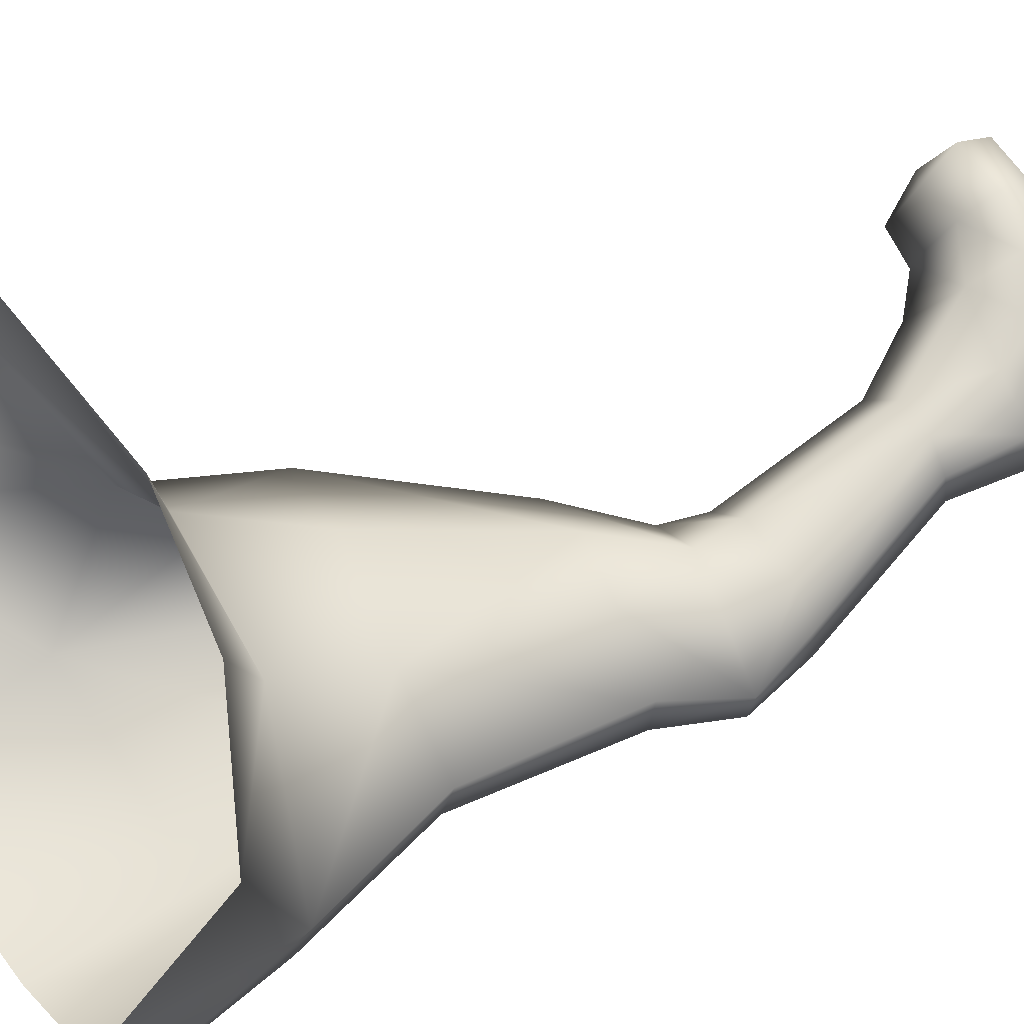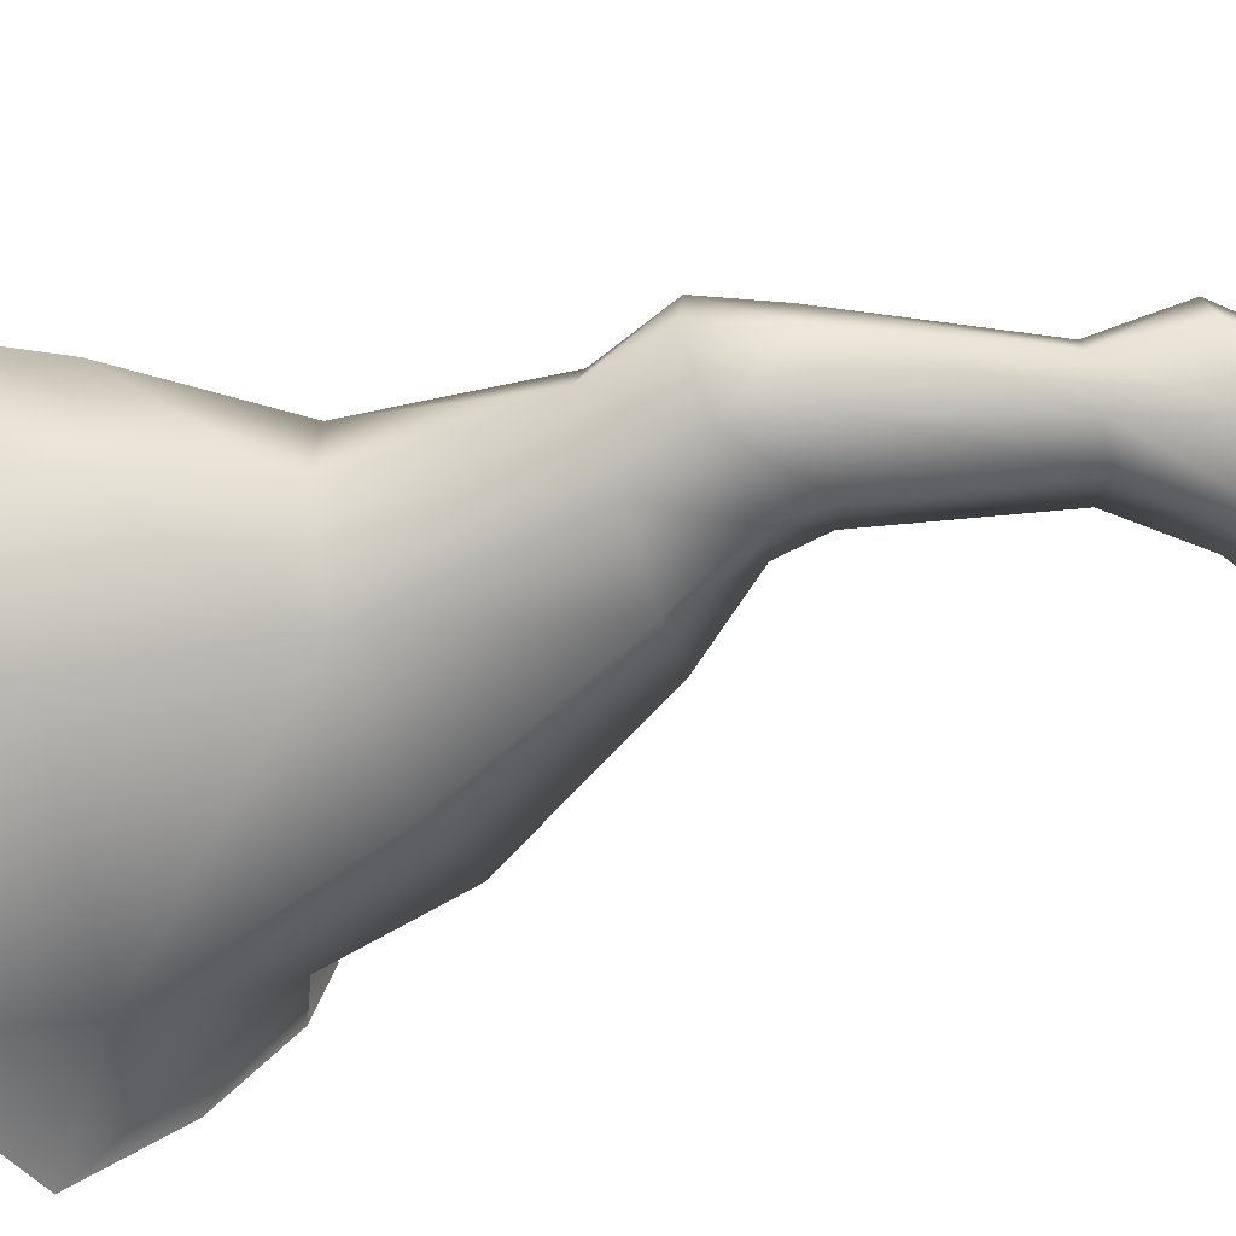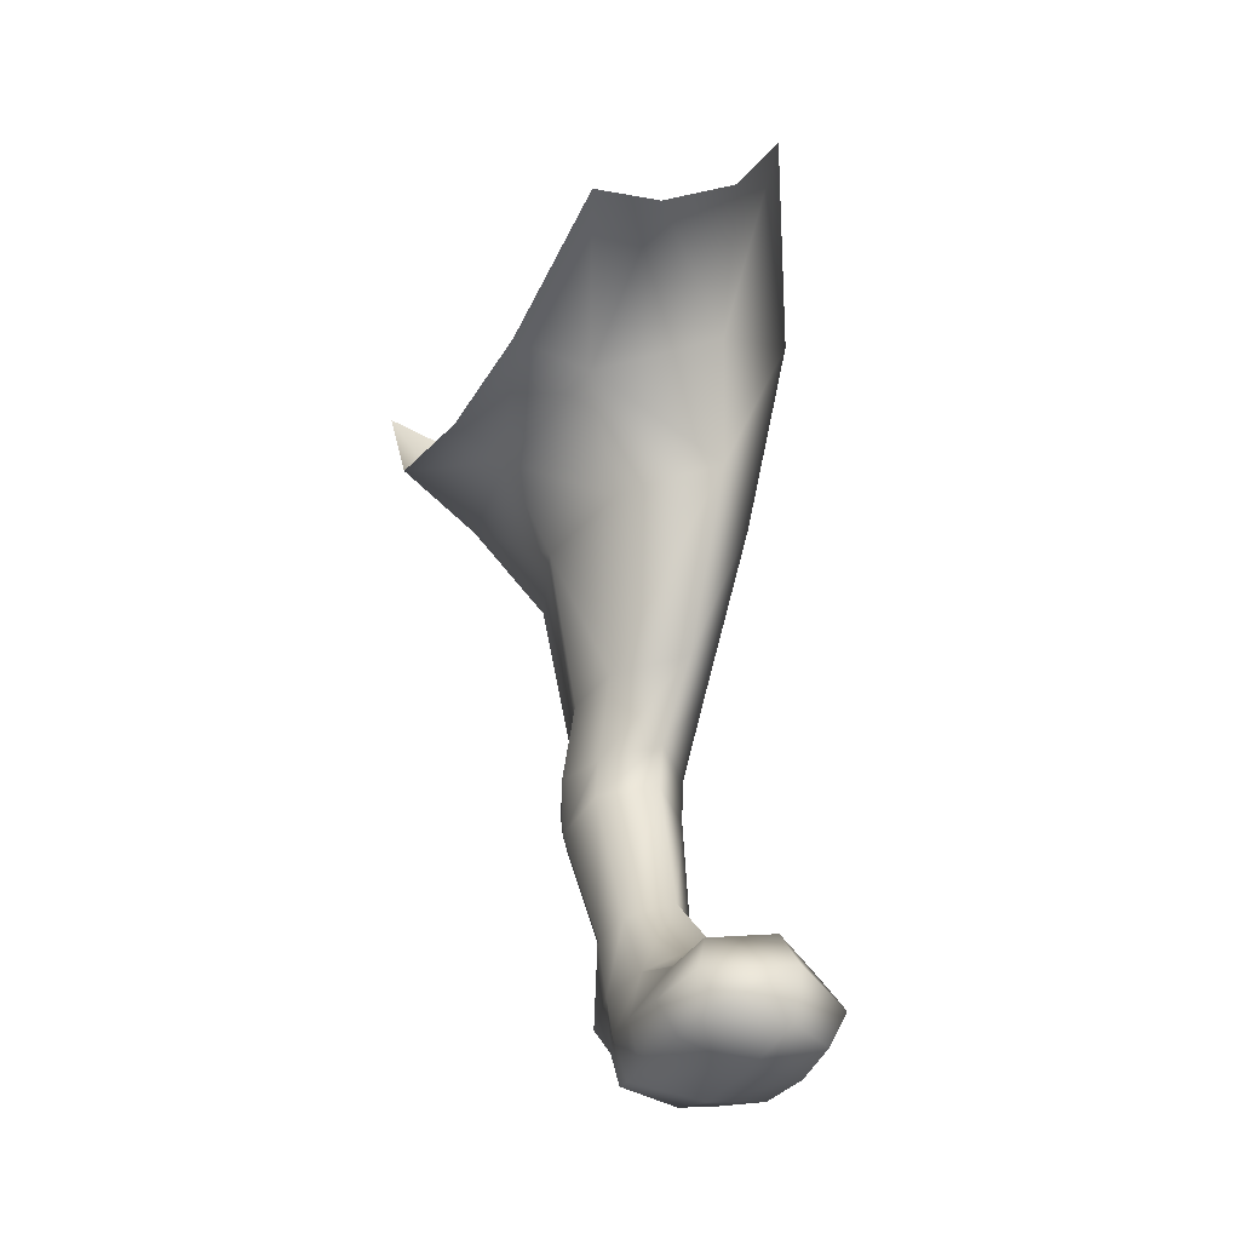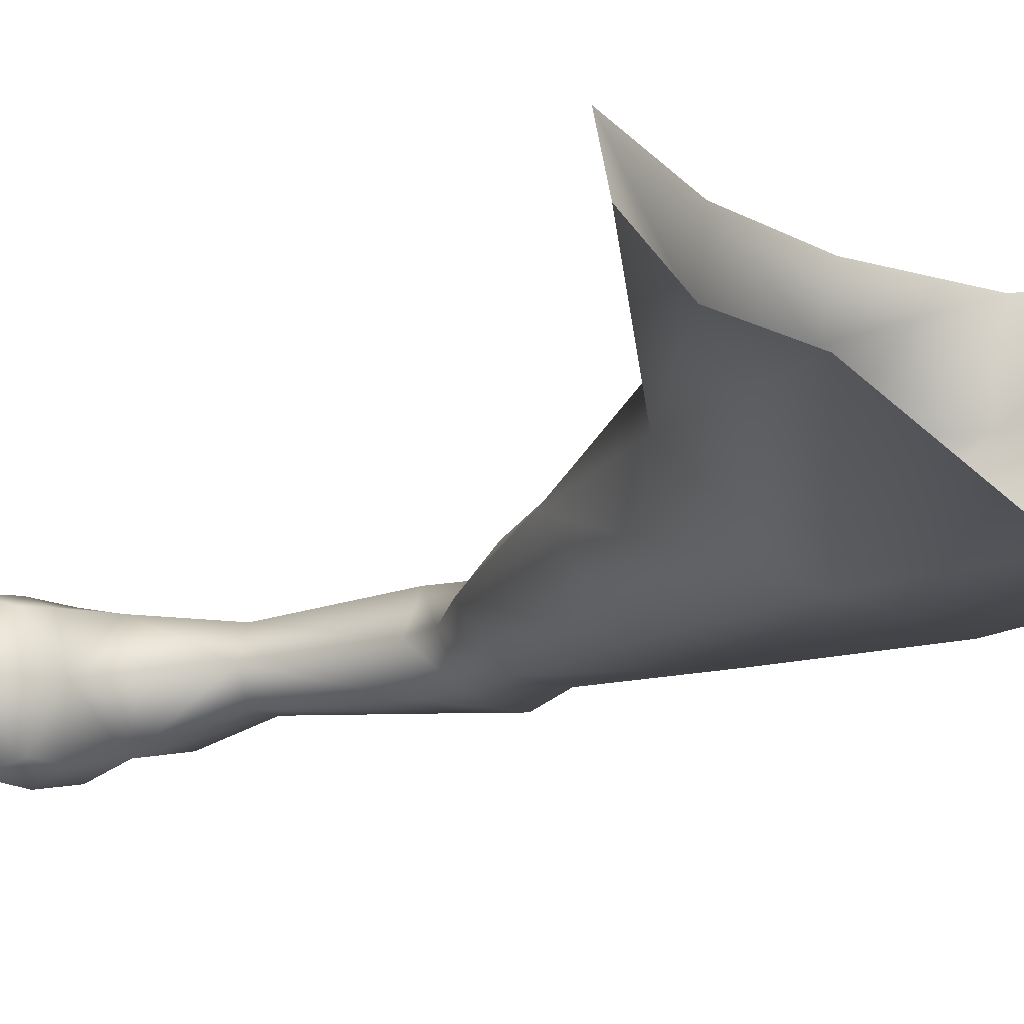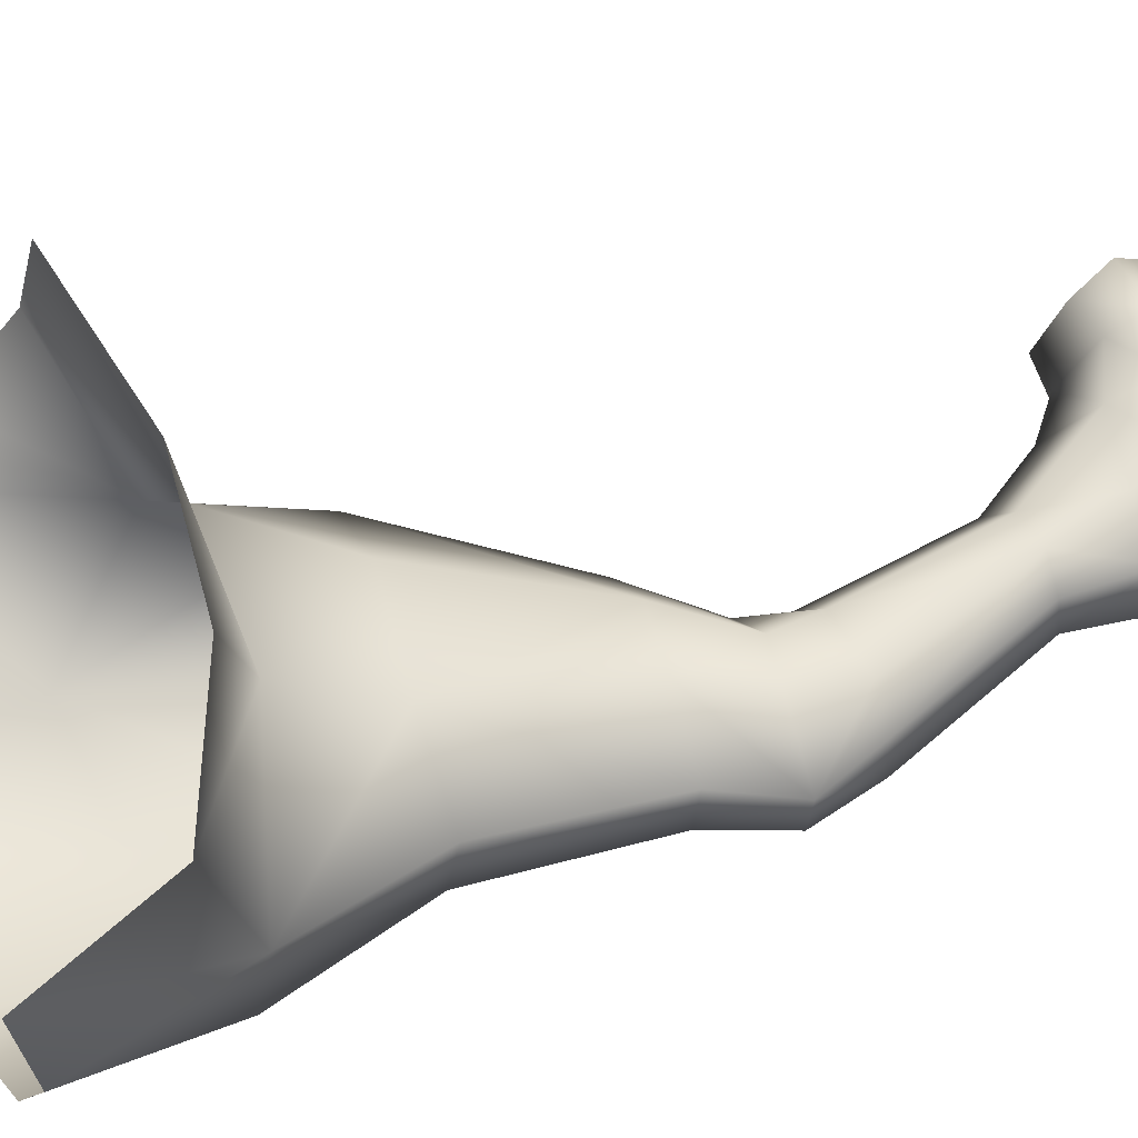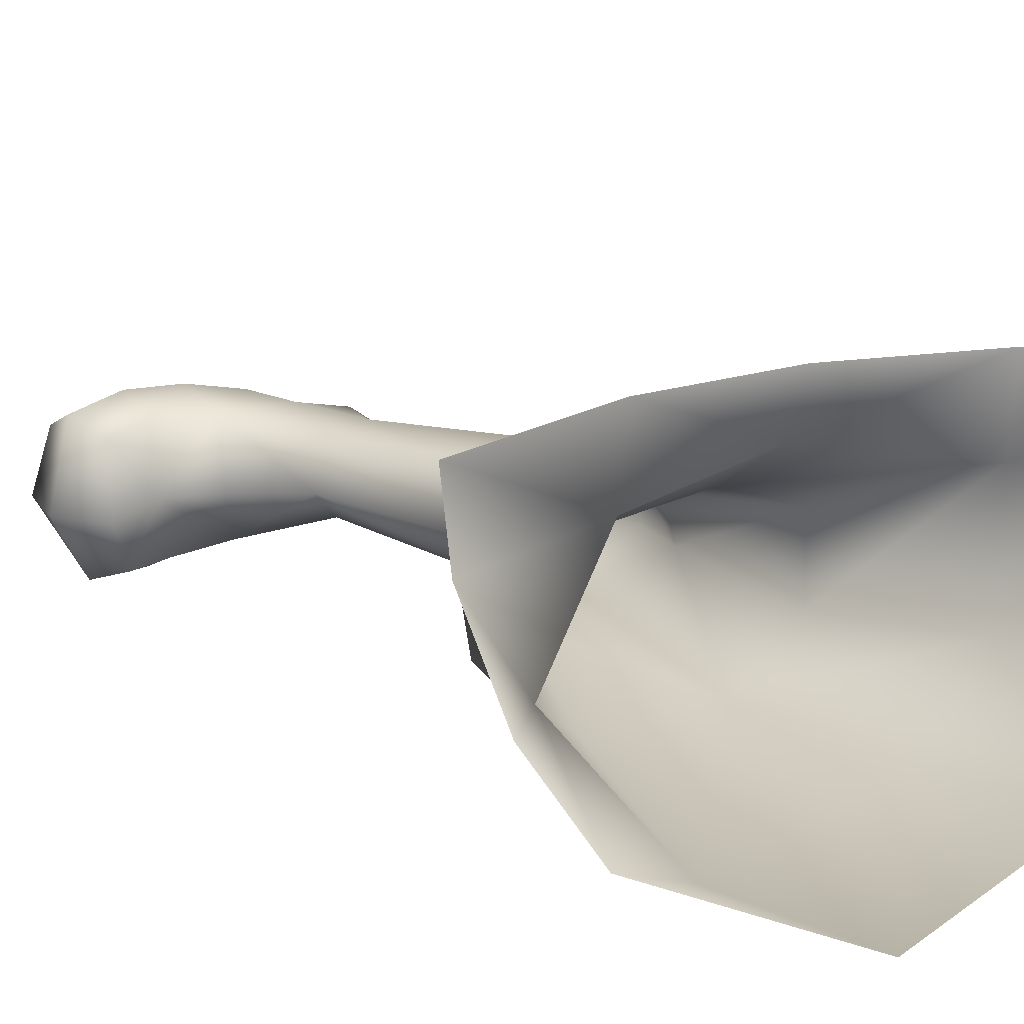
<metadata>
{"format":"obj","ext":"obj","renderer":"f3d","projection":"perspective","resolution":1024,"background":"white","views":[{"elev":68.2,"azim":-117.7,"up":"+Z"},{"elev":-66.4,"azim":-74.1,"up":"+Z"},{"elev":-40.2,"azim":63.5,"up":"+Y"},{"elev":-16.2,"azim":128.5,"up":"+Z"},{"elev":58.3,"azim":-110.1,"up":"+Z"},{"elev":18.6,"azim":142.9,"up":"+Z"}]}
</metadata>
<code>
v  25.64 0.3188 -2.642
v  25.68 0.3681 -2.325
v  25.49 0.4155 -2.365
v  25.35 0.4438 -2.666
v  25.36 0.465 -2.393
v  26.46 3.773 -2.379
v  26.92 4.277 -2.215
v  26.91 3.97 -1.829
v  26.08 3.683 -1.883
v  25.47 0.4186 -2.787
v  25.67 0.3697 -2.894
v  26.93 4.711 -2.453
v  26.19 4.213 -2.885
v  25.15 4.104 -2.81
v  25.1 4.793 -2.74
v  26.07 4.952 -2.87
v  24.71 3.947 -2.513
v  24.63 4.677 -2.399
v  24.43 4.596 -1.951
v  24.61 3.892 -1.941
v  24.89 3.245 -2.213
v  25.3 3.245 -2.057
v  25.37 3.673 -1.782
v  24.93 3.284 -2.568
v  25.27 3.297 -2.807
v  25.86 3.253 -2.818
v  26.27 3.183 -2.47
v  25.85 3.188 -2.127
v  24.73 4.04 -1.496
v  25.4 3.778 -1.496
v  26.9 3.888 -1.496
v  26.07 3.723 -1.496
v  24.46 4.642 -1.496
v  25.51 2.435 -2.271
v  25.21 2.463 -2.243
v  24.89 2.484 -2.37
v  24.86 2.517 -2.565
v  25.14 2.454 -2.733
v  25.49 2.448 -2.753
v  25.78 2.446 -2.537
v  25.3 2.113 -2.319
v  25.03 2.158 -2.264
v  24.75 2.172 -2.394
v  24.75 2.189 -2.591
v  25 2.164 -2.759
v  25.31 2.118 -2.737
v  25.5 2.14 -2.535
v  25.02 1.875 -2.281
v  25.31 1.907 -2.305
v  24.86 1.889 -2.385
v  24.84 1.875 -2.604
v  25.05 1.863 -2.729
v  25.31 1.892 -2.729
v  25.46 1.945 -2.541
v  25.29 1.177 -2.327
v  25.47 1.197 -2.362
v  25.15 1.182 -2.419
v  25.12 1.173 -2.593
v  25.27 1.178 -2.682
v  25.44 1.185 -2.693
v  25.59 1.252 -2.549
v  25.72 0.7815 -2.313
v  25.39 0.8408 -2.32
v  25.14 0.8381 -2.385
v  25.11 0.8169 -2.644
v  25.34 0.8122 -2.781
v  25.65 0.7683 -2.855
v  25.8 0.9545 -2.583
v  25.48 0.6098 -2.306
v  25.72 0.5504 -2.254
v  25.3 0.6413 -2.383
v  25.28 0.624 -2.663
v  25.44 0.5908 -2.793
v  25.65 0.539 -2.923
v  26.2 0.7867 -2.672
v  26.35 0.5651 -2.673
v  26.09 0.7076 -2.911
v  26.17 0.535 -2.977
v  26.23 0.5159 -2.298
v  26.22 0.3646 -2.377
v  26.16 0.7028 -2.361
v  26.3 0.3324 -2.659
v  26.16 0.3593 -2.893
v  26 0.8015 -2.611
v  25.89 0.6733 -2.907
v  25.96 0.6717 -2.321
v  25.97 0.4995 -2.248
v  25.98 0.3518 -2.334
v  25.99 0.2858 -2.638
v  25.91 0.3555 -2.921
v  25.9 0.5251 -2.981
o WBackLeftleg
g WBackLeftleg
f 1 2 3
f 4 3 5
f 1 3 4
f 6 7 8
f 9 6 8
f 10 1 4
f 1 10 11
f 7 6 12
f 13 12 6
f 14 15 16
f 16 13 14
f 13 16 12
f 17 15 14
f 15 17 18
f 19 18 17
f 17 20 19
f 21 22 20
f 23 20 22
f 24 21 20
f 20 17 24
f 25 24 17
f 17 14 25
f 13 26 25
f 25 14 13
f 6 27 13
f 26 13 27
f 9 27 6
f 27 9 28
f 29 20 23
f 23 30 29
f 31 32 9
f 8 31 9
f 20 33 19
f 33 20 29
f 9 23 28
f 30 23 32
f 28 23 22
f 23 9 32
f 22 34 28
f 34 22 35
f 36 35 22
f 22 21 36
f 24 37 21
f 36 21 37
f 25 37 24
f 37 25 38
f 39 38 25
f 25 26 39
f 40 39 26
f 26 27 40
f 34 40 27
f 27 28 34
f 35 41 34
f 41 35 42
f 36 43 35
f 42 35 43
f 37 43 36
f 43 37 44
f 45 44 37
f 37 38 45
f 46 45 38
f 38 39 46
f 47 46 39
f 39 40 47
f 41 47 40
f 40 34 41
f 48 49 41
f 41 42 48
f 43 48 42
f 48 43 50
f 51 50 43
f 43 44 51
f 45 51 44
f 51 45 52
f 53 52 45
f 45 46 53
f 54 53 46
f 46 47 54
f 49 54 47
f 47 41 49
f 55 56 49
f 49 48 55
f 50 55 48
f 55 50 57
f 58 57 50
f 50 51 58
f 59 58 51
f 51 52 59
f 60 59 52
f 52 53 60
f 61 60 53
f 53 54 61
f 56 61 54
f 54 49 56
f 56 62 61
f 56 55 63
f 64 63 55
f 55 57 64
f 58 64 57
f 64 58 65
f 66 65 58
f 58 59 66
f 67 66 59
f 59 60 67
f 61 67 60
f 67 61 68
f 62 68 61
f 62 56 63
f 69 70 62
f 62 63 69
f 71 69 63
f 63 64 71
f 65 71 64
f 71 65 72
f 66 72 65
f 72 66 73
f 67 73 66
f 73 67 74
f 75 76 77
f 78 77 76
f 79 80 76
f 76 81 79
f 3 2 70
f 70 69 3
f 5 3 69
f 69 71 5
f 72 5 71
f 5 72 4
f 72 73 4
f 10 4 73
f 74 10 73
f 10 74 11
f 82 83 78
f 78 76 82
f 80 82 76
f 76 75 81
f 84 85 67
f 67 68 84
f 62 84 68
f 84 62 86
f 70 86 62
f 86 70 87
f 2 88 87
f 87 70 2
f 89 88 2
f 2 1 89
f 90 89 1
f 1 11 90
f 91 90 11
f 11 74 91
f 85 91 74
f 74 67 85
f 84 77 85
f 77 84 75
f 81 75 84
f 84 86 81
f 87 81 86
f 81 87 79
f 80 79 87
f 87 88 80
f 89 80 88
f 80 89 82
f 83 82 89
f 89 90 83
f 78 83 90
f 90 91 78
f 77 78 91
f 91 85 77

</code>
